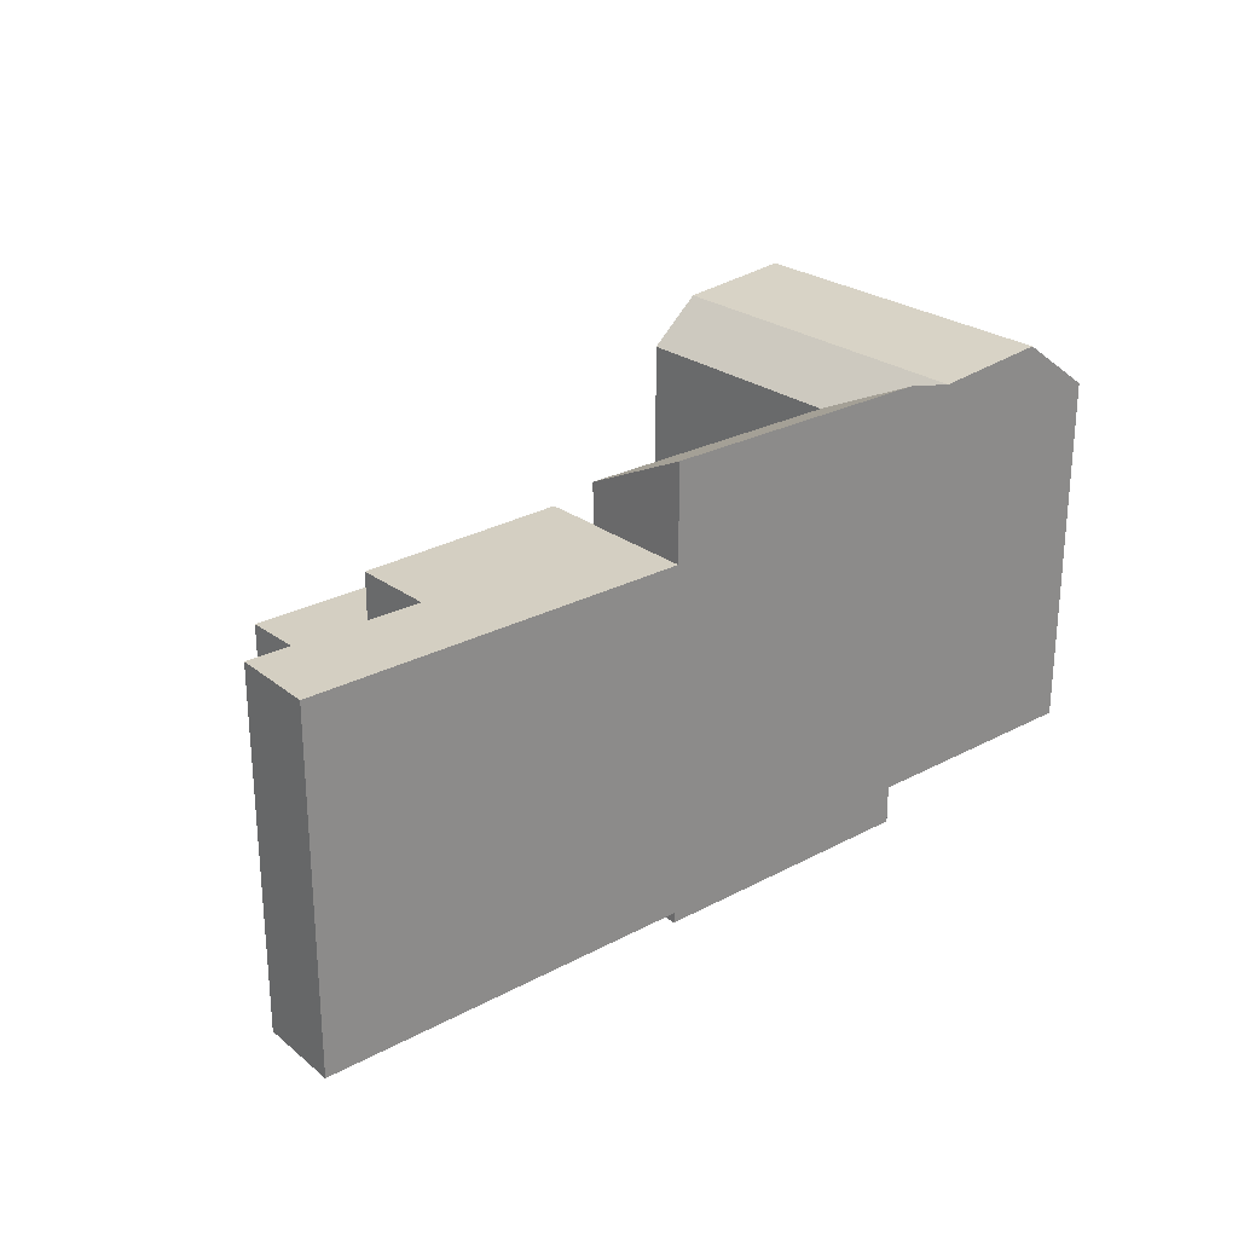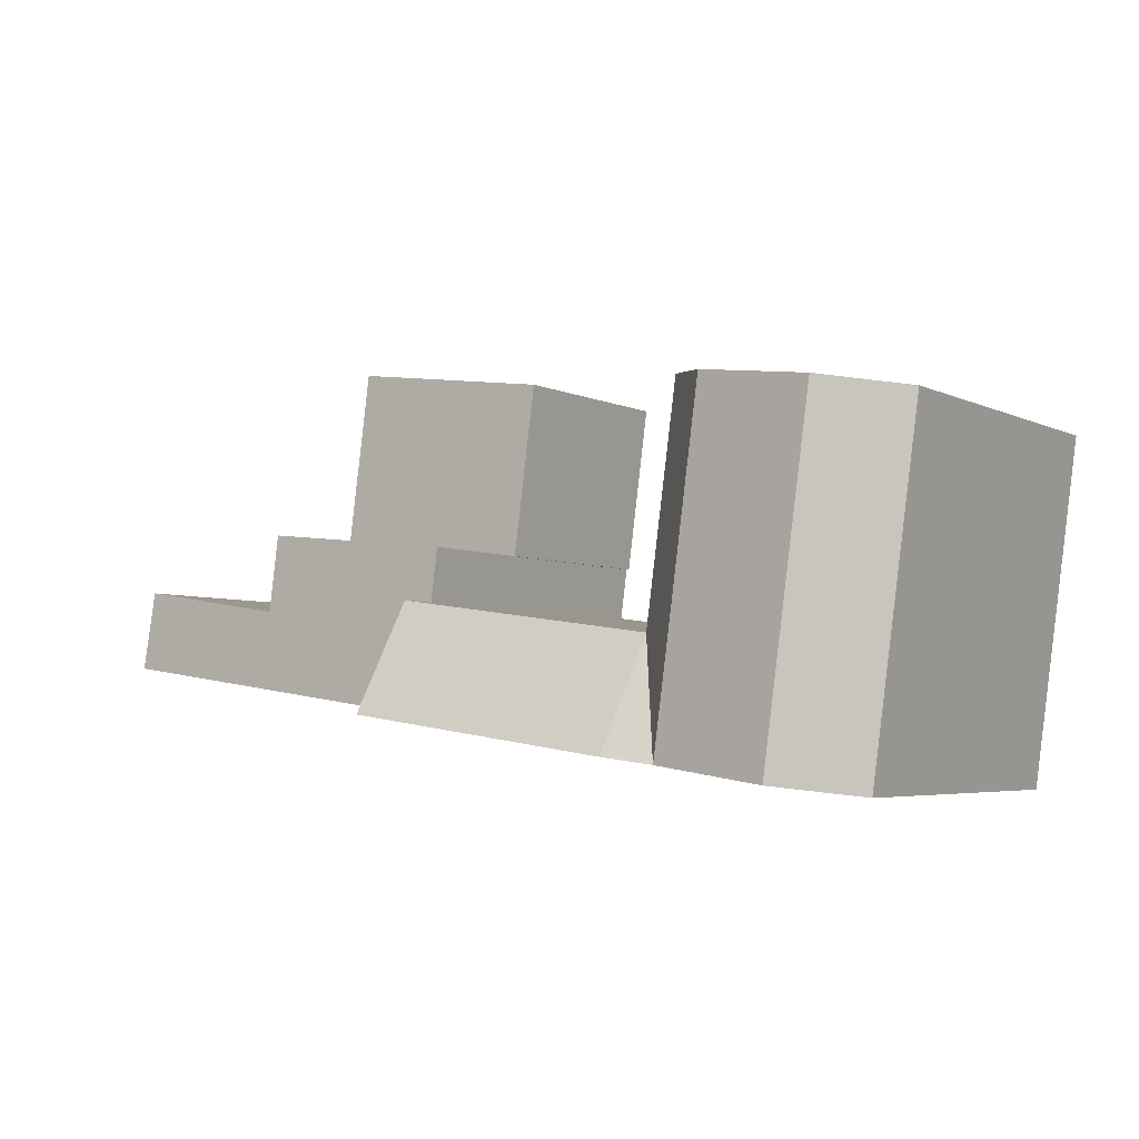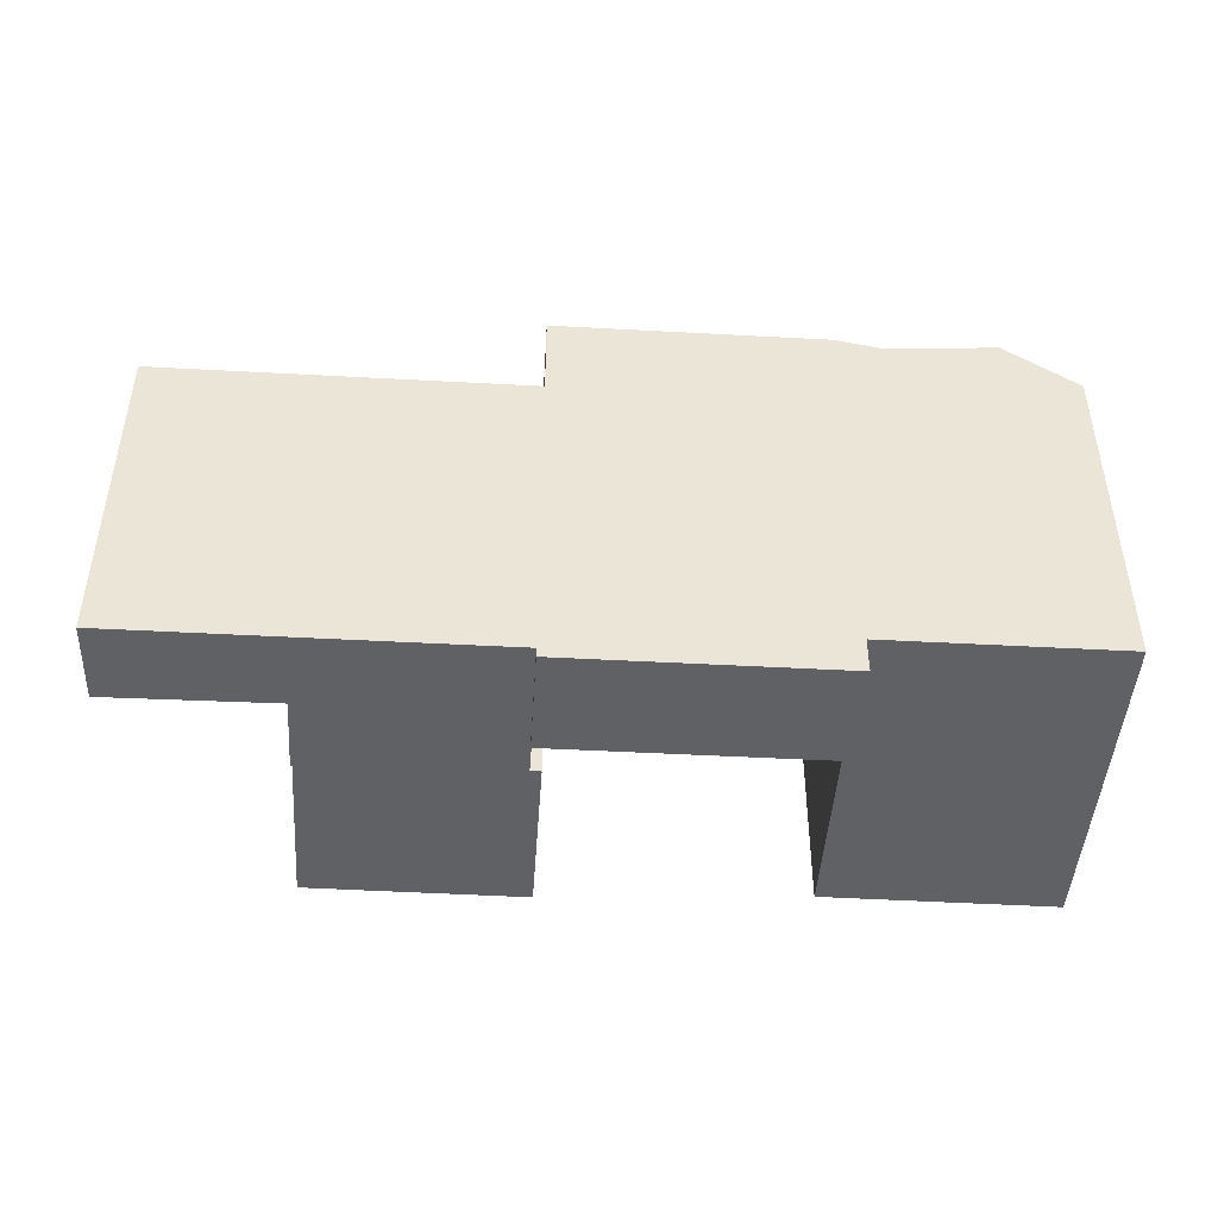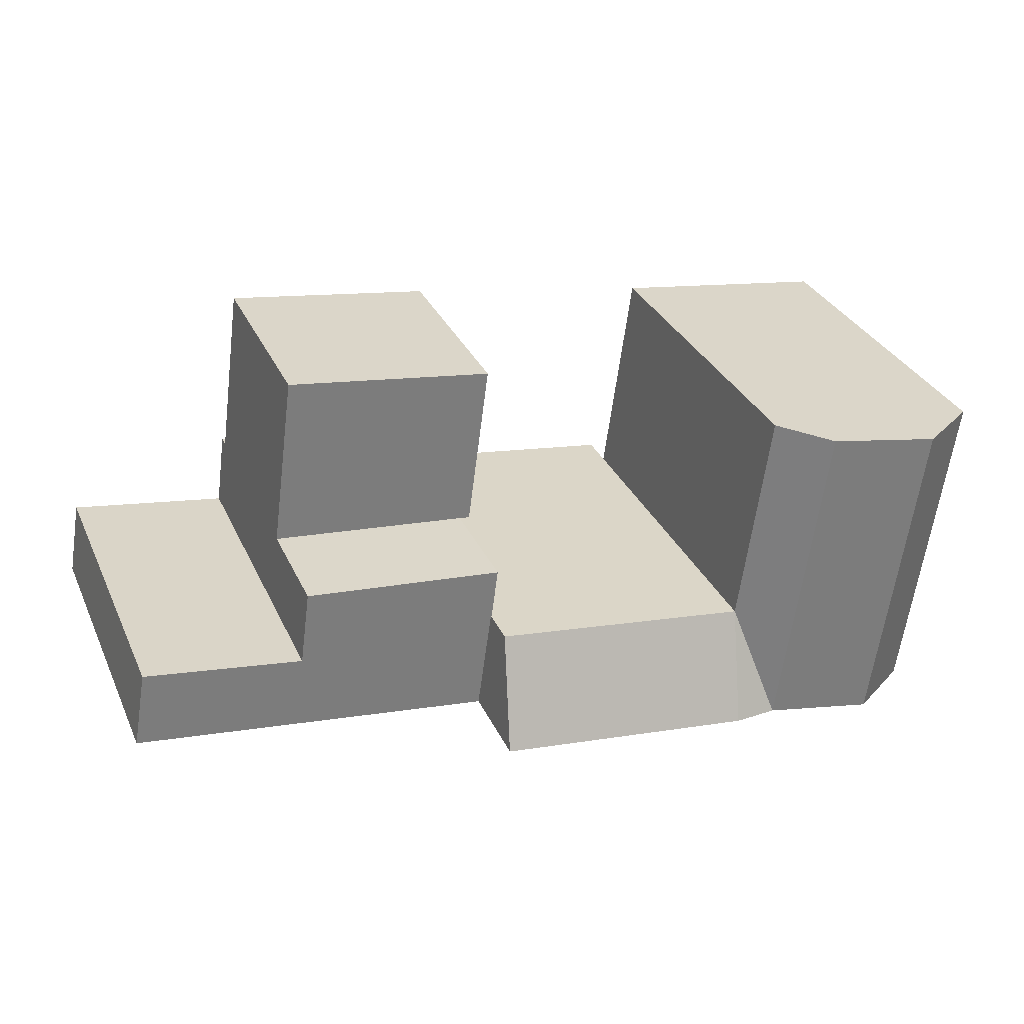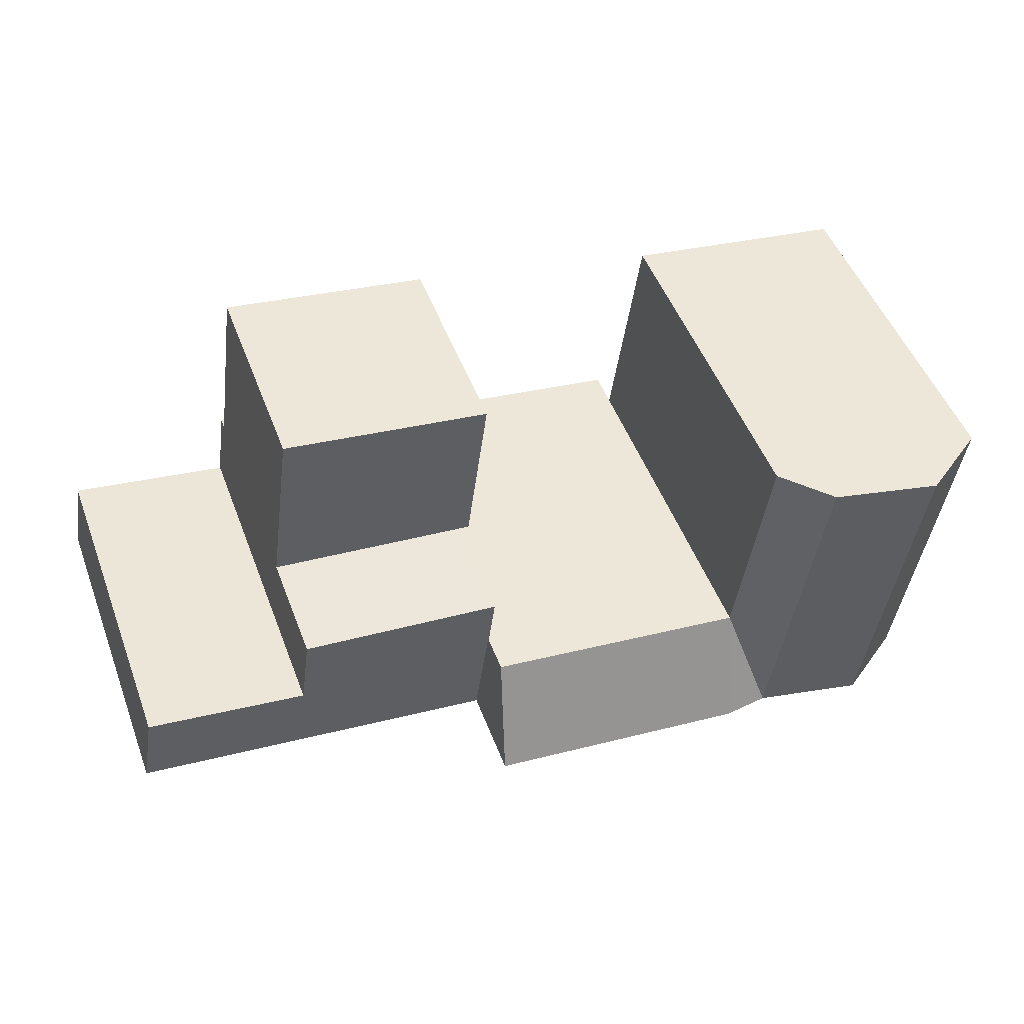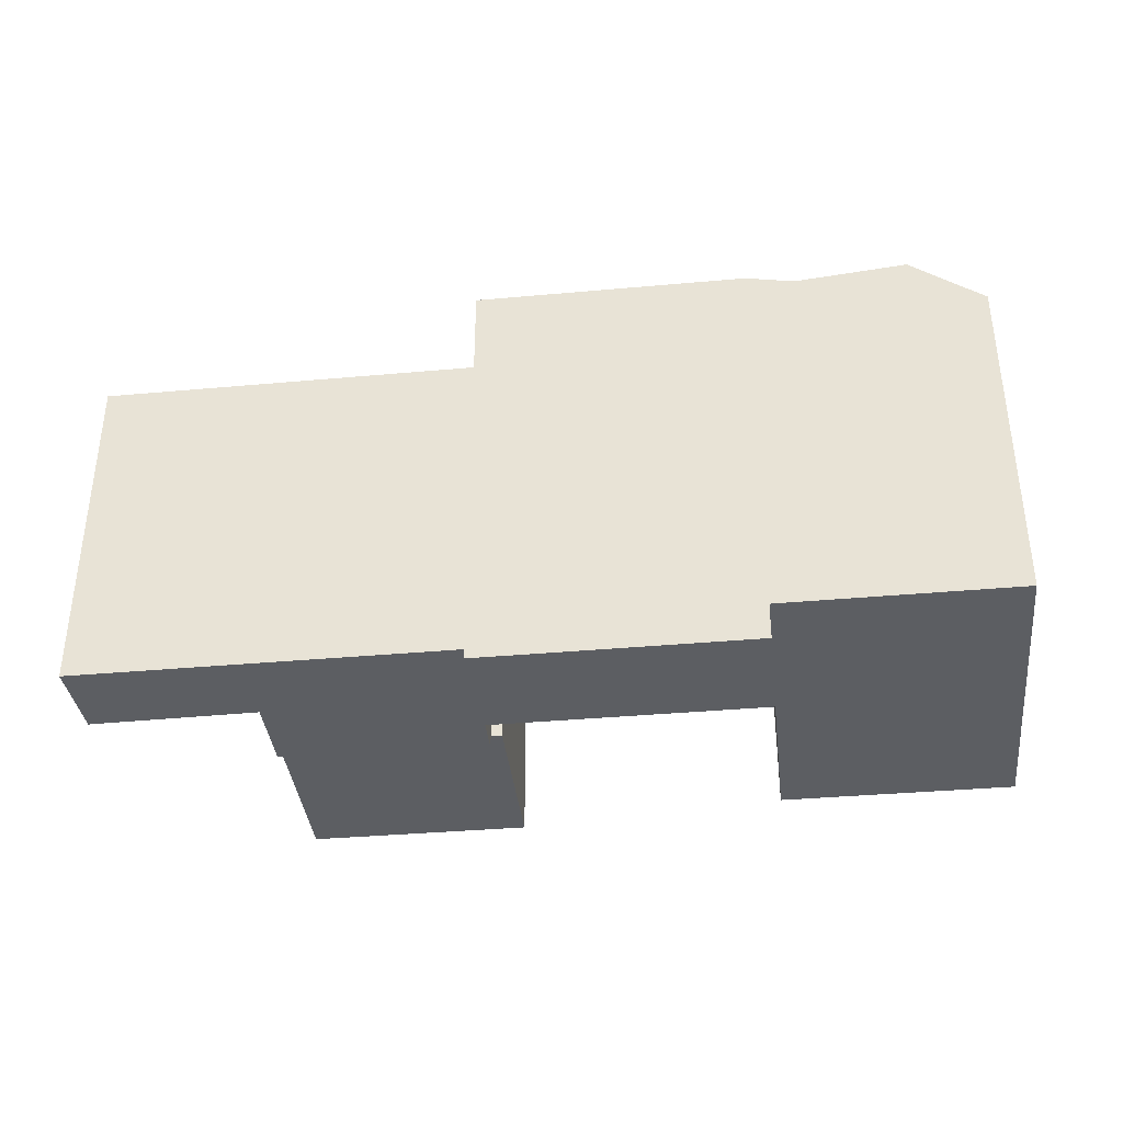
<metadata>
{"format":"obj","ext":"obj","renderer":"f3d","projection":"perspective","resolution":1024,"background":"white","views":[{"elev":25.7,"azim":131.6,"up":"+Y"},{"elev":-4.5,"azim":-146.0,"up":"+Z"},{"elev":-45.9,"azim":168.4,"up":"+Y"},{"elev":32.1,"azim":158.3,"up":"+Z"},{"elev":50.0,"azim":159.6,"up":"+Z"},{"elev":-37.4,"azim":178.6,"up":"+Y"}]}
</metadata>
<code>
v  17.8 -8.978e-16 14.66
v  24.65 -3.837e-16 6.266
v  23.4 -9.447e-16 15.43
v  12.07 -8.498e-16 13.88
v  13.87 -2.966e-16 4.844
v  13.3 -2.92e-16 4.768
v  24.68 -3.674e-16 6
v  13.87 -0.66 4.844
v  25.24 -0.66 1.899
v  24.68 -0.66 6
v  25.8 -0.66 -2.229
v  14.31 -0.66 1.547
v  15.01 -0.66 -3.748
v  14.96 -0.66 -3.755
v  34.58 -0.66 -0.9924
v  33.83 -0.66 3.218
v  31.97 -0.66 -1.359
v  -7.644 0.78 -6.939
v  -12.28 0.78 -1.73
v  -11.49 0.78 -7.481
v  -13.94 0.78 10.32
v  -10.09 0.78 10.84
v  -1.738 0.78 -6.107
v  -4.181 0.78 11.65
v  0.7912 0.78 -5.751
v  4.192e-05 0.78 -6.233e-05
v  -1.651 0.78 12
v  15.09 -1.19 -3.736
v  0 -1.19 -7.287e-17
v  0.7911 -1.19 -5.751
v  14.29 -1.19 2.013
v  12.07 11.32 13.88
v  13.87 11.32 4.843
v  13.3 11.32 4.768
v  17.8 11.32 14.66
v  24.68 11.32 6
v  23.4 11.32 15.43
v  24.65 11.32 6.265
v  24.68 17.35 6
v  14.31 17.35 1.546
v  13.87 17.35 4.843
v  14.96 17.35 -3.756
v  15.01 17.35 -3.748
v  25.24 17.35 1.898
v  25.8 17.35 -2.229
v  33.83 17.35 3.217
v  31.97 17.35 -1.36
v  34.58 17.35 -0.9929
v  -2.528 21.7 -0.3569
v  0.0004392 19.45 -0.0006531
v  -1.737 21.7 -6.107
v  -4.18 21.7 11.65
v  -1.65 19.45 12
v  -7.644 22.26 -6.939
v  -8.435 22.26 -1.189
v  -10.09 22.26 10.84
v  -11.49 19.45 -7.481
v  -12.28 19.45 -1.731
v  -13.94 19.45 10.32
v  15.09 22.22 -3.737
v  0.7916 22.22 -5.751
v  14.29 19.45 2.013
g defaultobject
f 1 2 3
f 2 1 4
f 2 4 5
f 5 4 6
f 2 5 7
f 8 9 10
f 9 8 11
f 11 8 12
f 11 12 13
f 13 12 14
f 9 15 16
f 15 9 17
f 17 9 11
f 18 19 20
f 19 18 21
f 21 18 22
f 22 18 23
f 22 23 24
f 24 23 25
f 24 25 26
f 24 26 27
f 28 29 30
f 29 28 31
f 32 33 34
f 33 32 35
f 33 35 36
f 36 35 37
f 36 37 38
f 39 40 41
f 40 39 42
f 42 39 43
f 43 39 44
f 43 44 45
f 45 44 46
f 45 46 47
f 47 46 48
f 49 50 51
f 50 49 52
f 50 52 53
f 54 49 51
f 49 54 52
f 52 54 55
f 52 55 56
f 57 55 54
f 55 57 58
f 55 58 56
f 56 58 59
f 50 60 61
f 60 50 62
f 51 50 61
f 1 32 4
f 32 1 35
f 3 35 1
f 35 3 37
f 2 37 3
f 37 2 38
f 7 38 2
f 38 7 36
f 33 7 5
f 7 33 36
f 34 5 6
f 5 34 33
f 32 6 4
f 6 32 34
f 10 41 8
f 41 10 39
f 9 39 10
f 39 9 44
f 16 44 9
f 44 16 46
f 15 46 16
f 46 15 48
f 47 15 17
f 15 47 48
f 45 17 11
f 17 45 47
f 43 11 13
f 11 43 45
f 42 13 14
f 13 42 43
f 40 14 12
f 14 40 42
f 41 12 8
f 12 41 40
f 30 60 28
f 60 30 25
f 60 25 23
f 60 23 18
f 60 18 20
f 60 20 57
f 60 57 61
f 61 57 51
f 51 57 54
f 61 26 25
f 26 61 27
f 27 61 50
f 53 27 50
f 59 52 56
f 52 59 53
f 53 59 27
f 27 59 24
f 24 59 21
f 24 21 22
f 20 58 57
f 58 20 59
f 59 20 21
f 21 20 19
f 28 62 31
f 62 28 60
f 62 29 31
f 29 62 26
f 26 62 50
f 26 30 29
f 30 26 25
f 25 26 50
f 25 50 61

</code>
